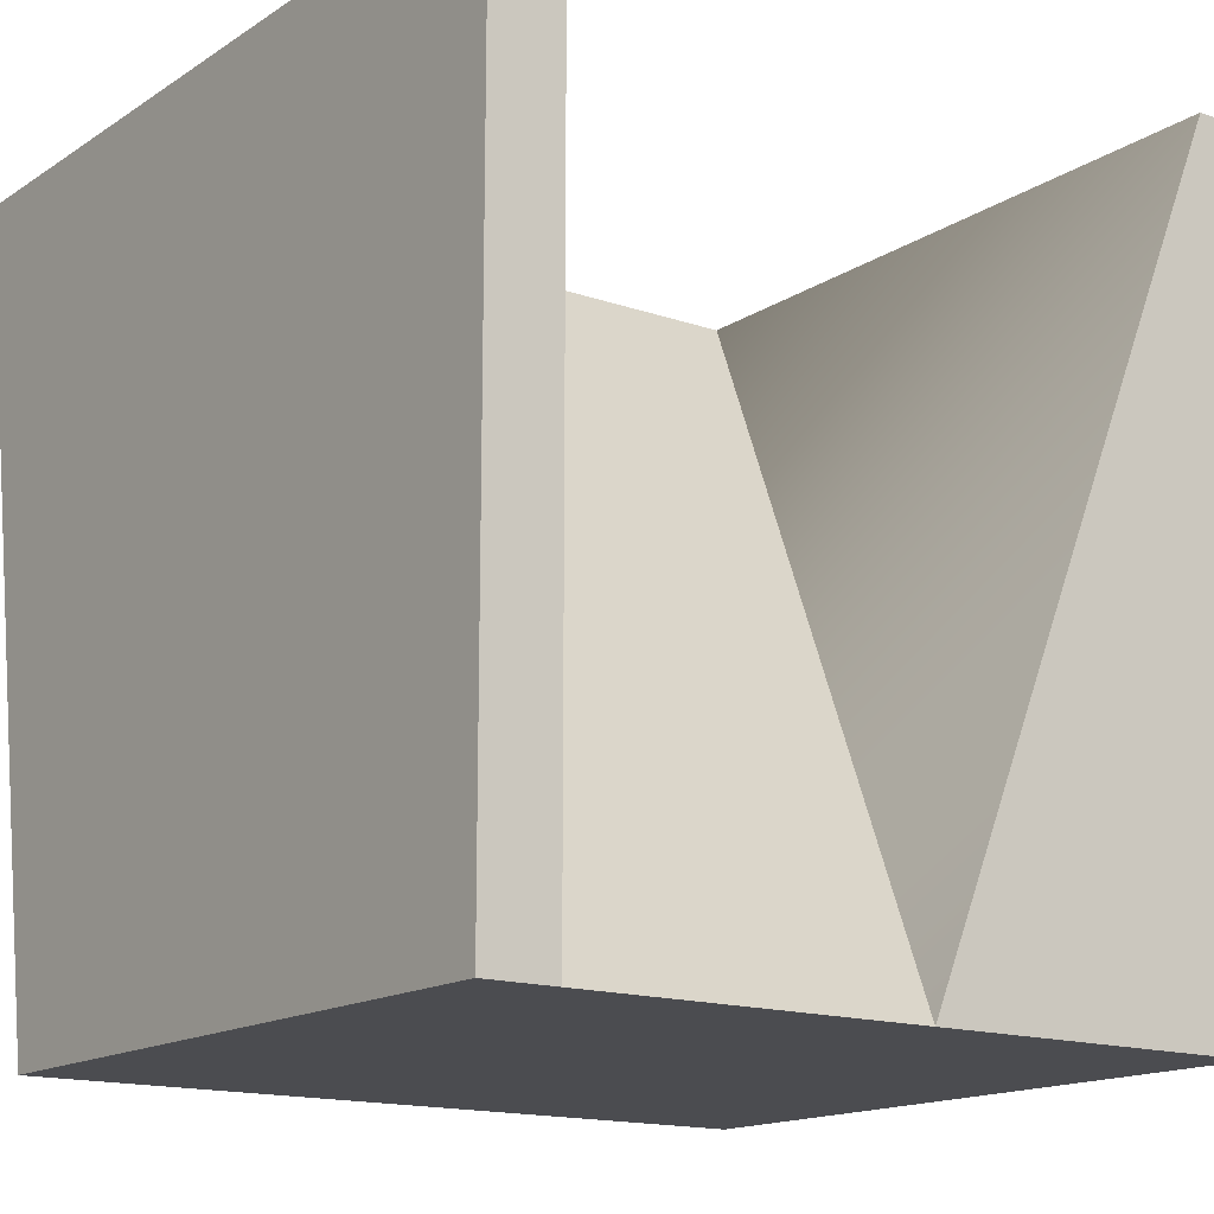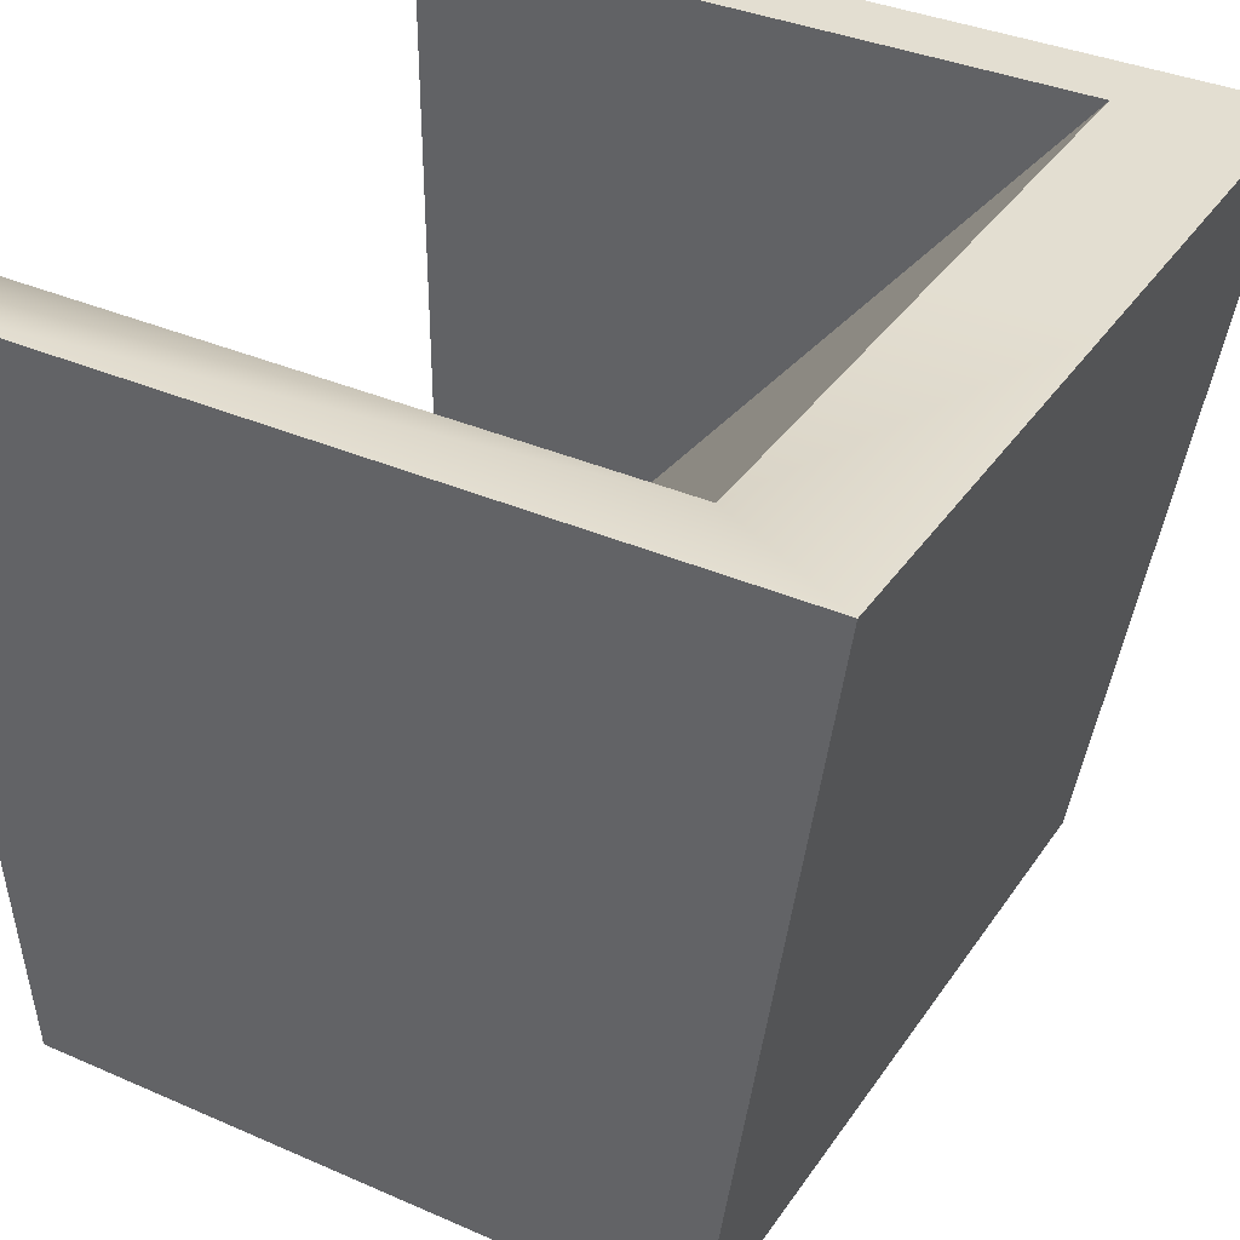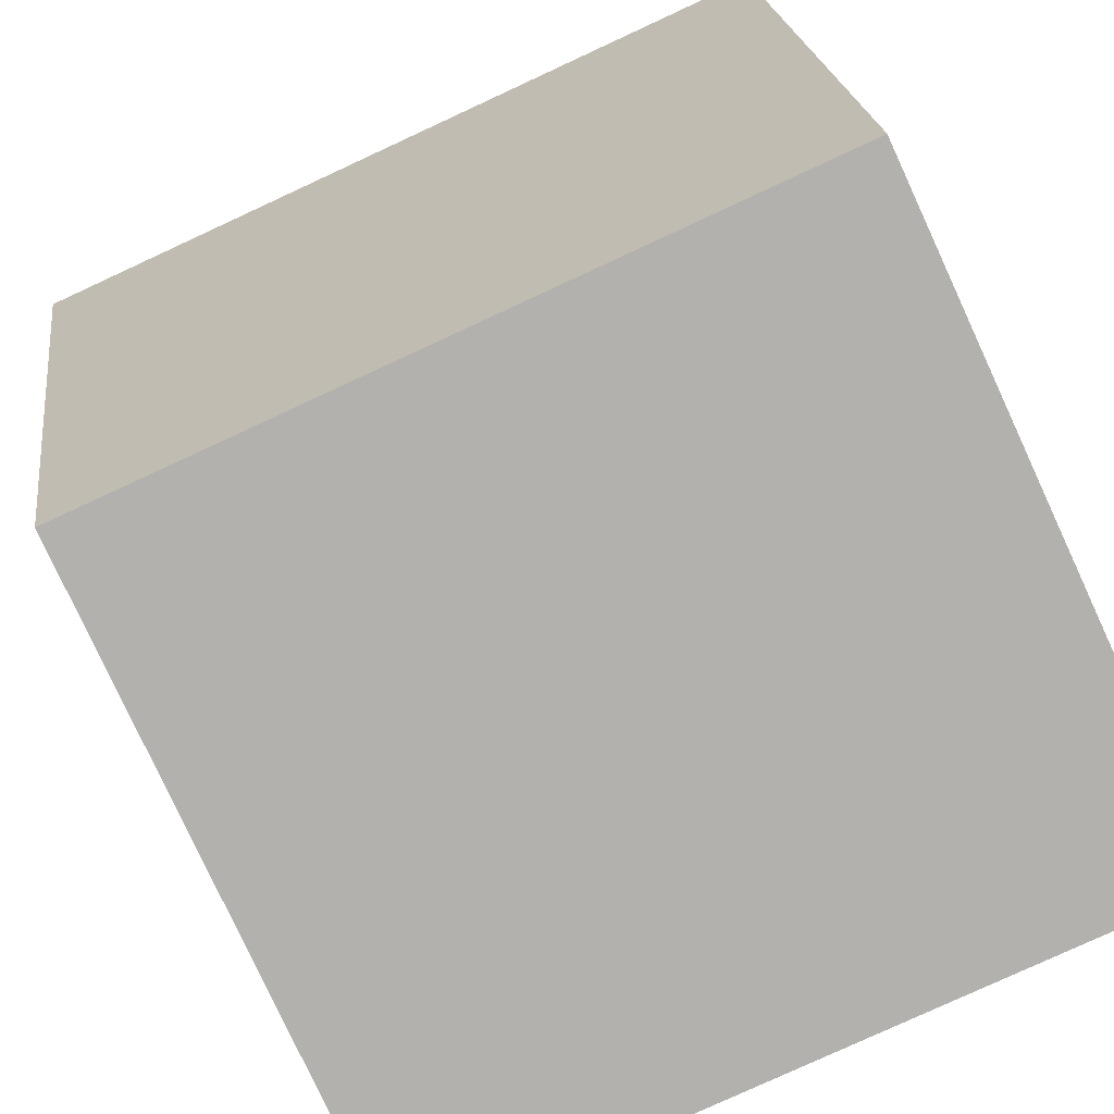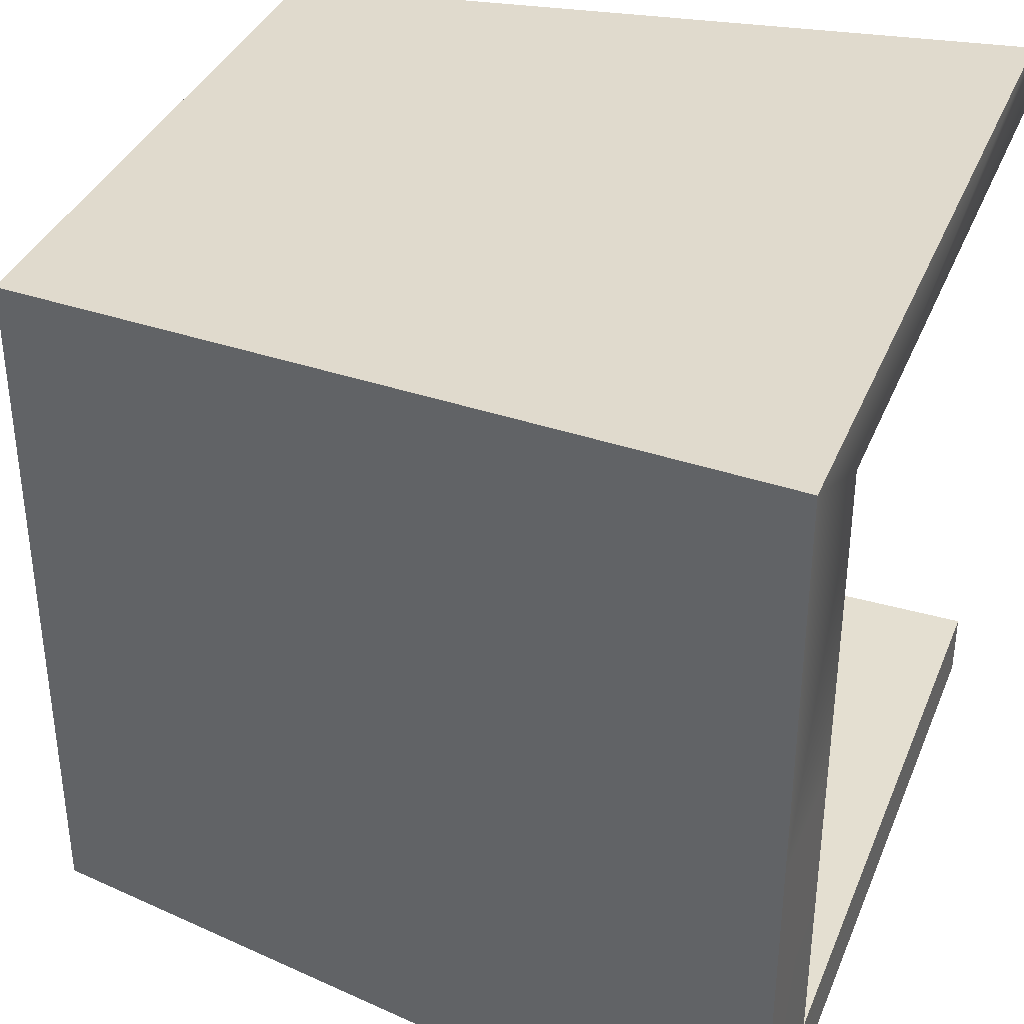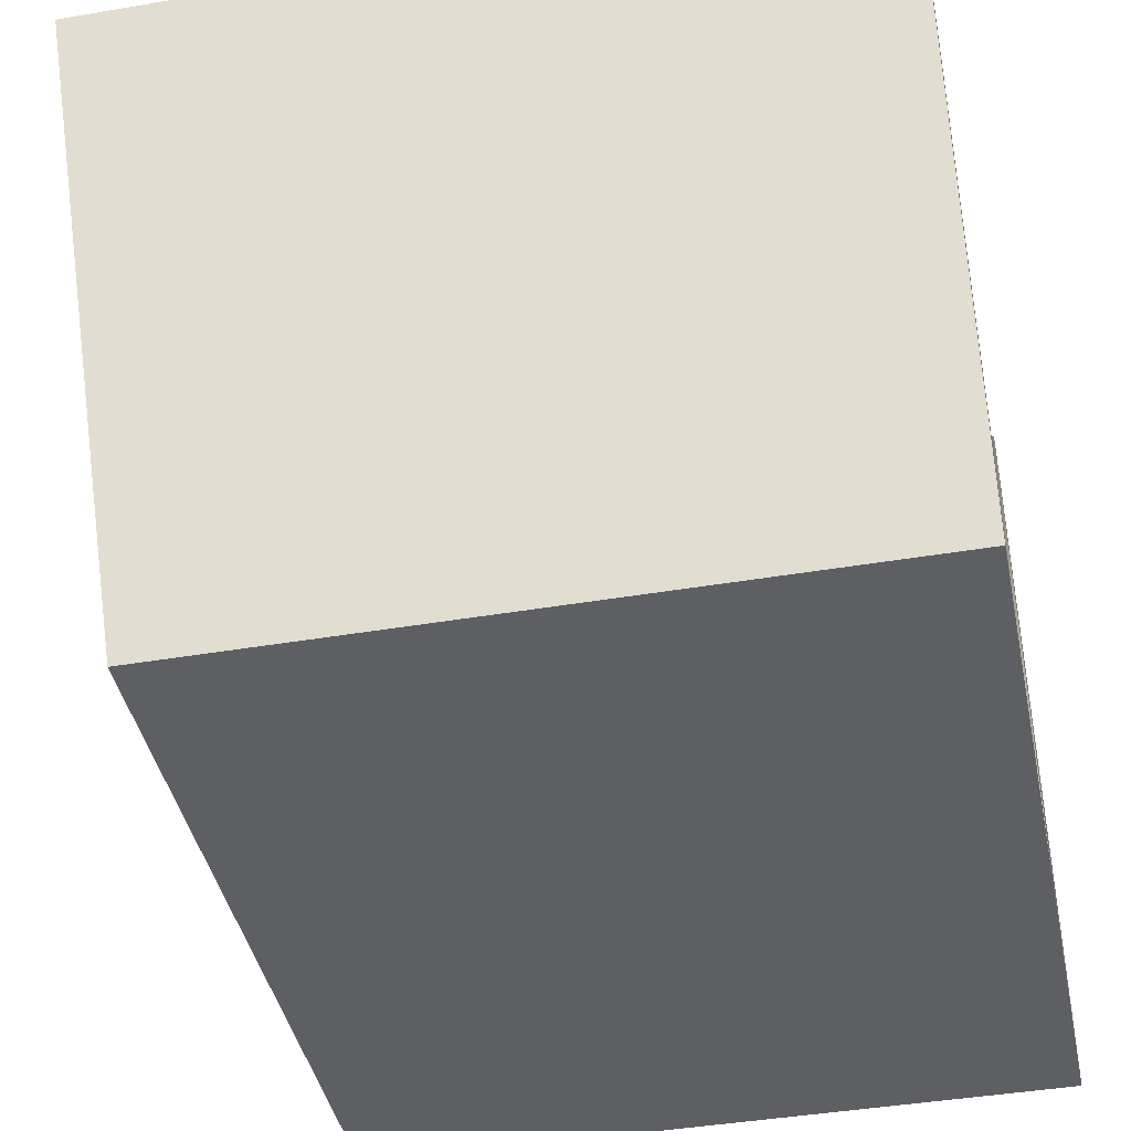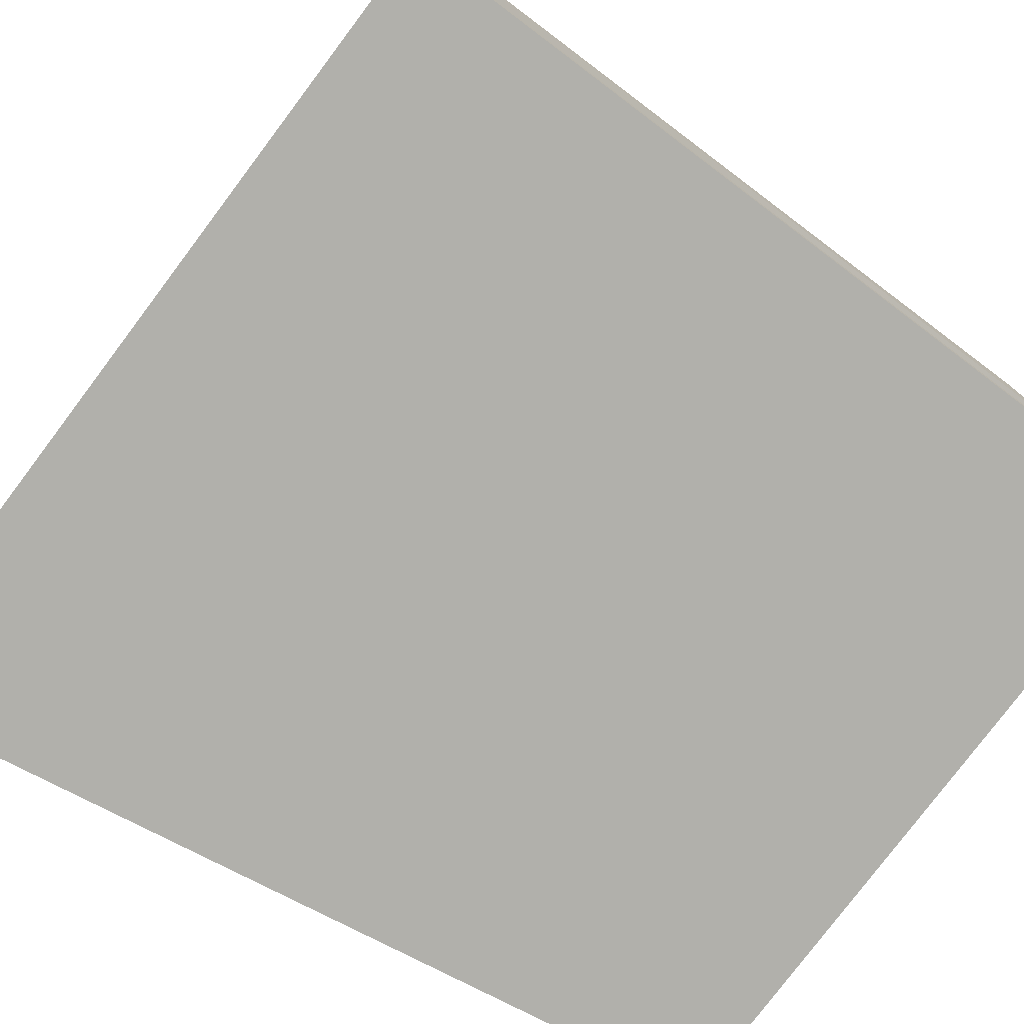
<metadata>
{"format":"obj","ext":"obj","renderer":"f3d","projection":"perspective","resolution":1024,"background":"white","views":[{"elev":-15.2,"azim":-126.4,"up":"+Y"},{"elev":36.2,"azim":29.8,"up":"+Y"},{"elev":-79.3,"azim":114.8,"up":"+Y"},{"elev":36.7,"azim":110.7,"up":"+Z"},{"elev":-41.6,"azim":-168.3,"up":"+Y"},{"elev":-78.5,"azim":-126.9,"up":"+Z"}]}
</metadata>
<code>
v  10.59 3e-06 11.69
v  10.59 1e-06 6.394
v  12.79 12.81 6.394
v  12.79 12.81 12.79
v  0.01752 3e-06 11.69
v  0.01752 1e-06 6.394
v  10.59 12.81 6.394
v  10.59 12.81 11.69
v  0.01752 12.81 12.79
v  0.01752 12.81 11.69
v  10.59 0 1e-06
v  0.01752 1e-06 1.104
v  0.01752 0 1e-06
v  10.59 12.81 1.104
v  -0 12.79 1.104
v  12.79 12.81 1e-06
v  -0 12.79 1e-06
g Box002
f 1 2 3 4
f 1 5 6 2
f 3 7 8 4
f 8 7 6
f 9 5 1 4
f 8 10 9 4
f 8 6 10
f 10 6 5 9
f 11 12 13
f 12 14 15
f 14 16 17 15
f 16 11 13 17
f 13 12 15 17
f 14 7 3 16
f 7 14 12 6
f 16 3 2 11
f 11 2 6 12

</code>
